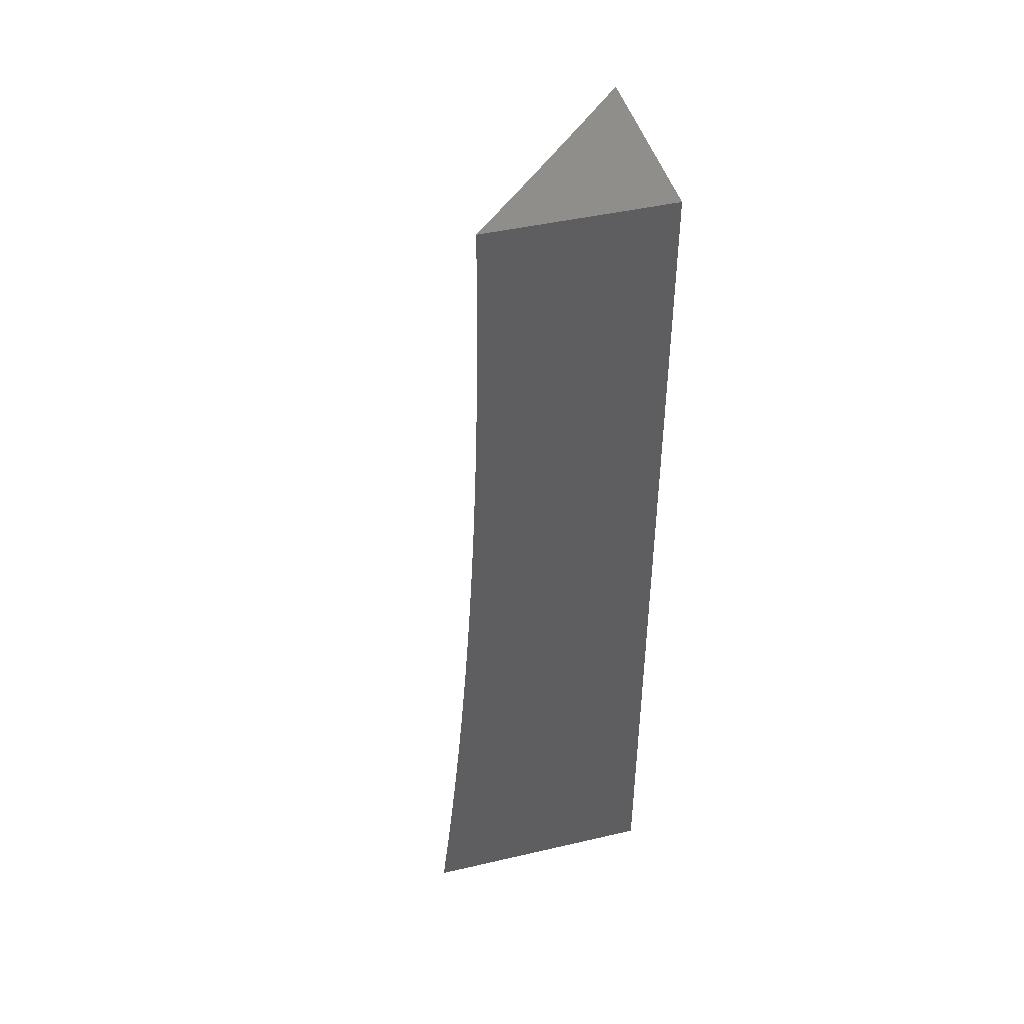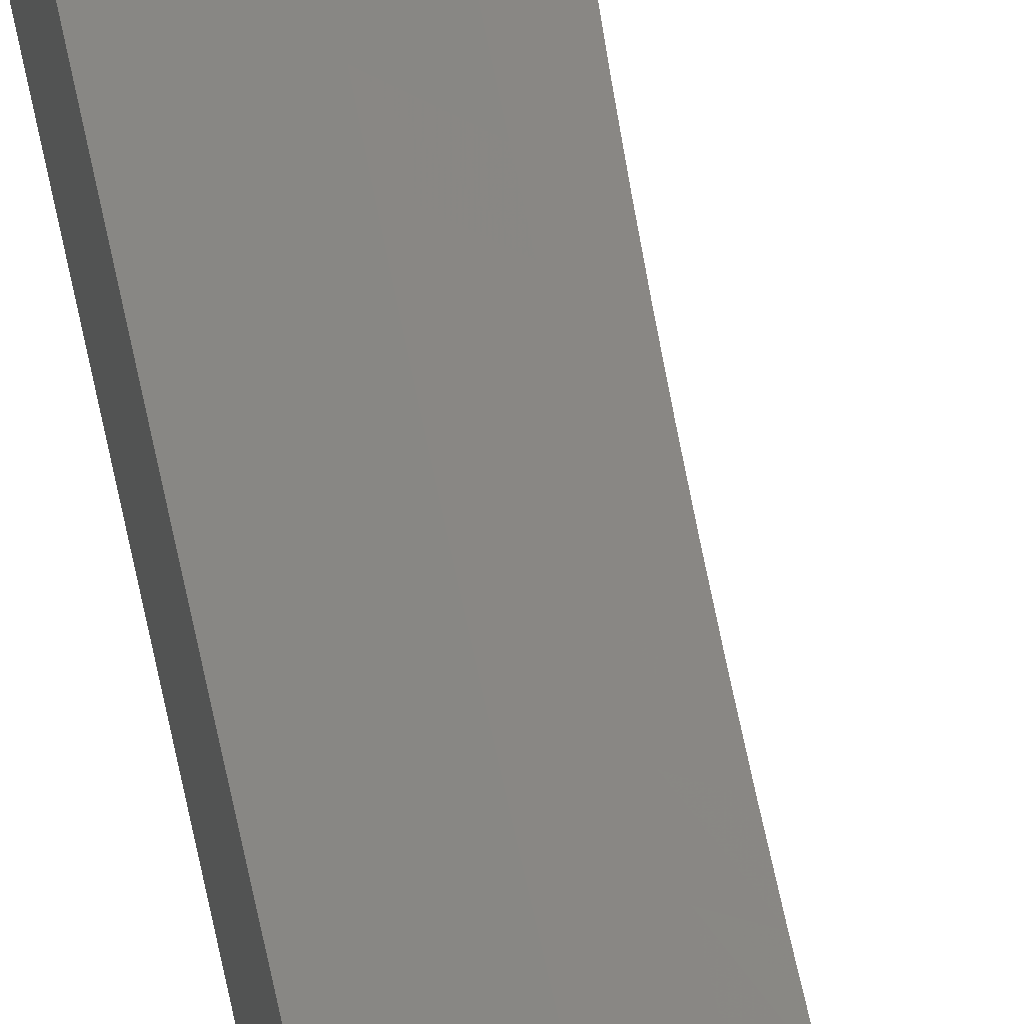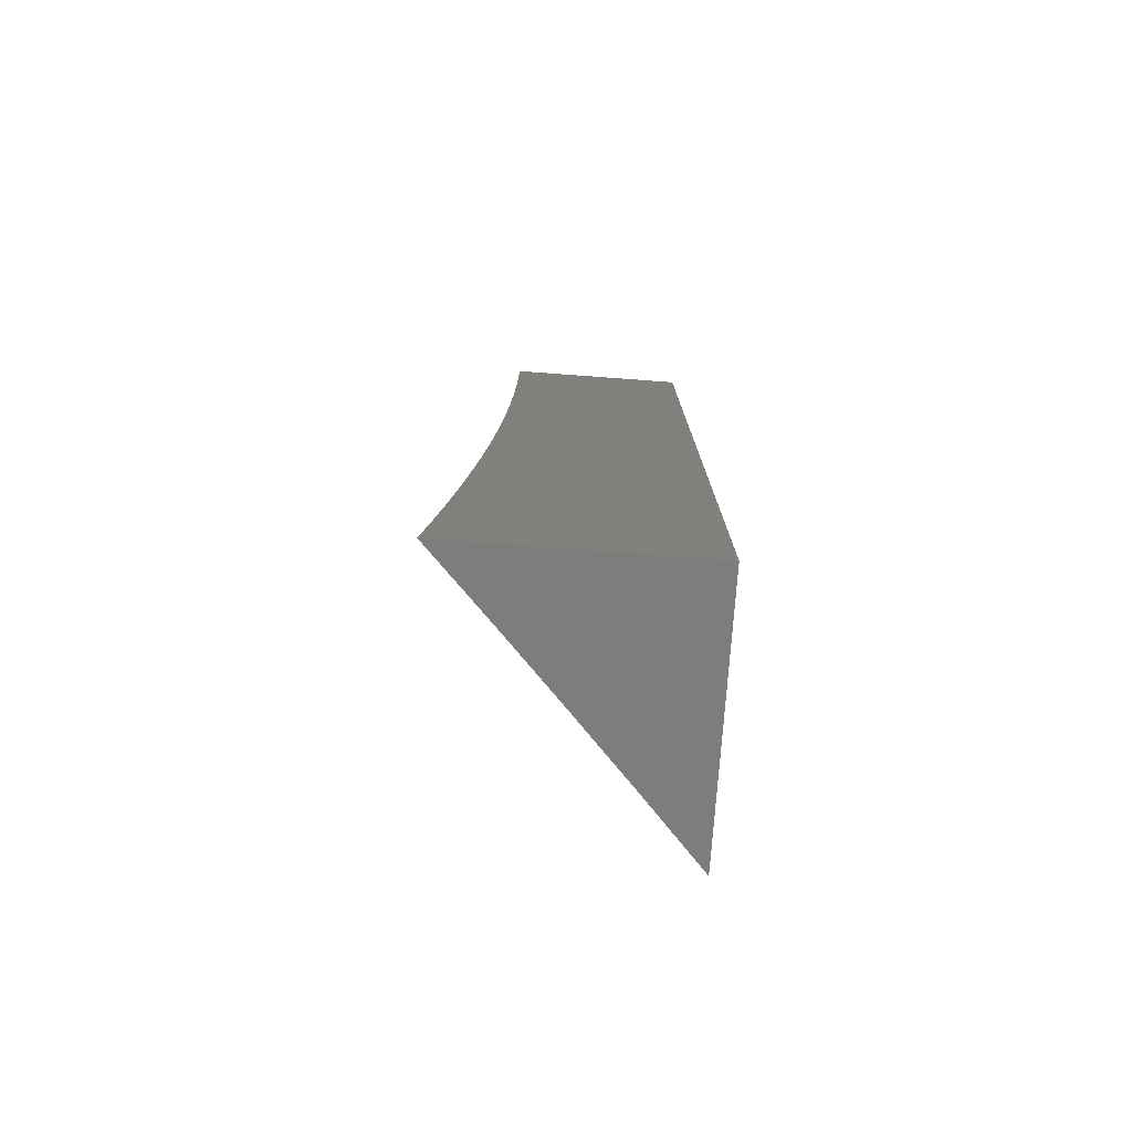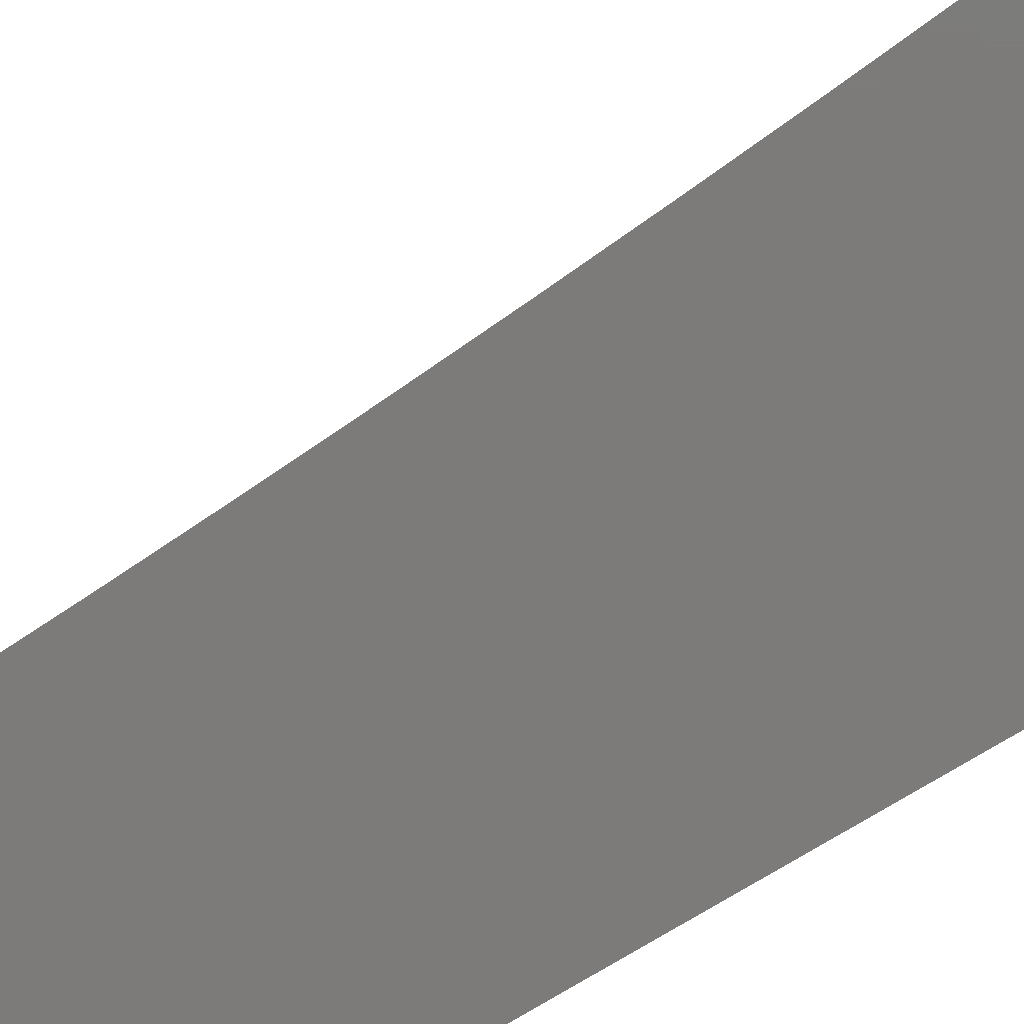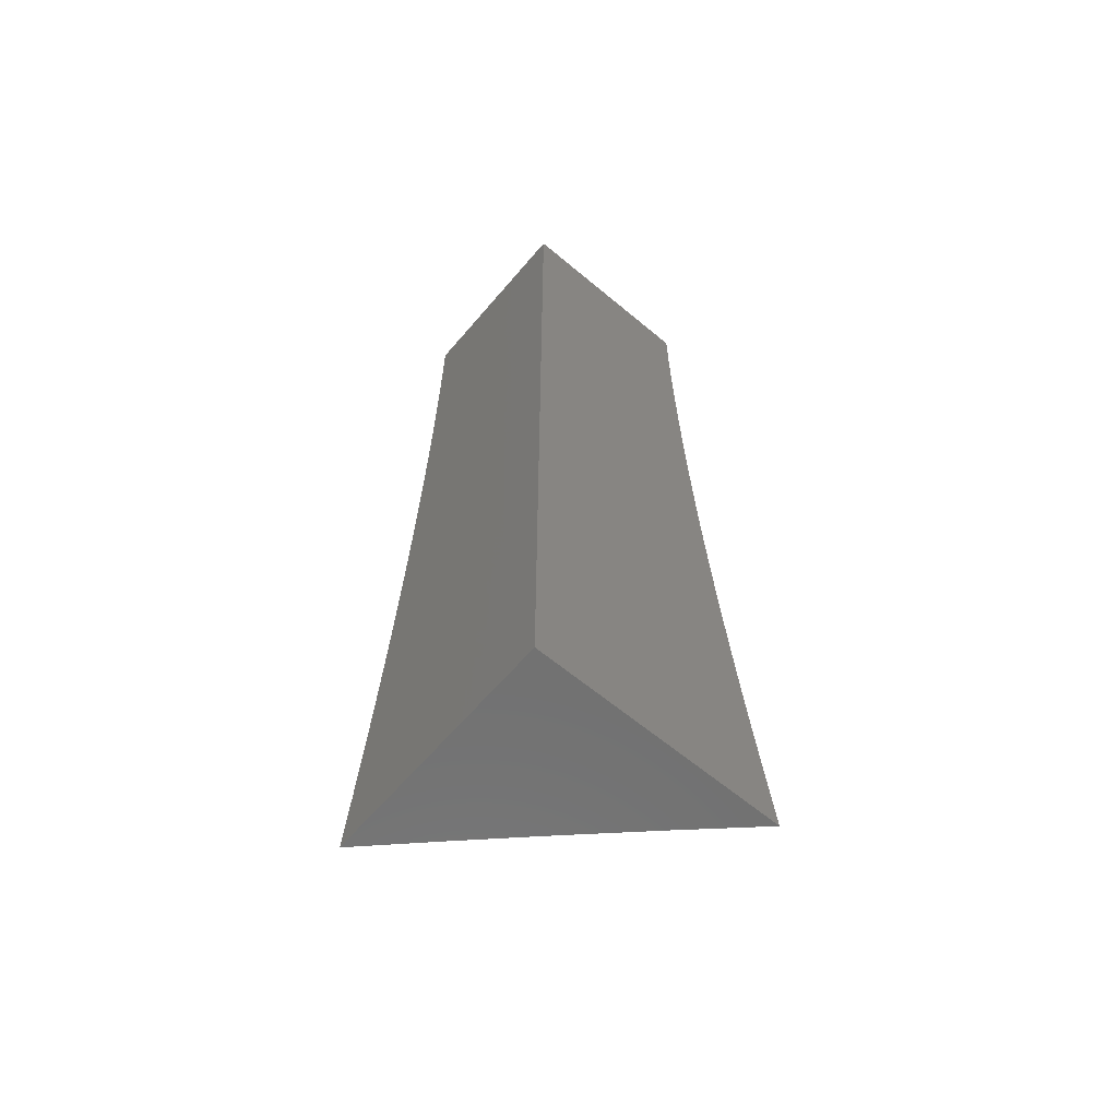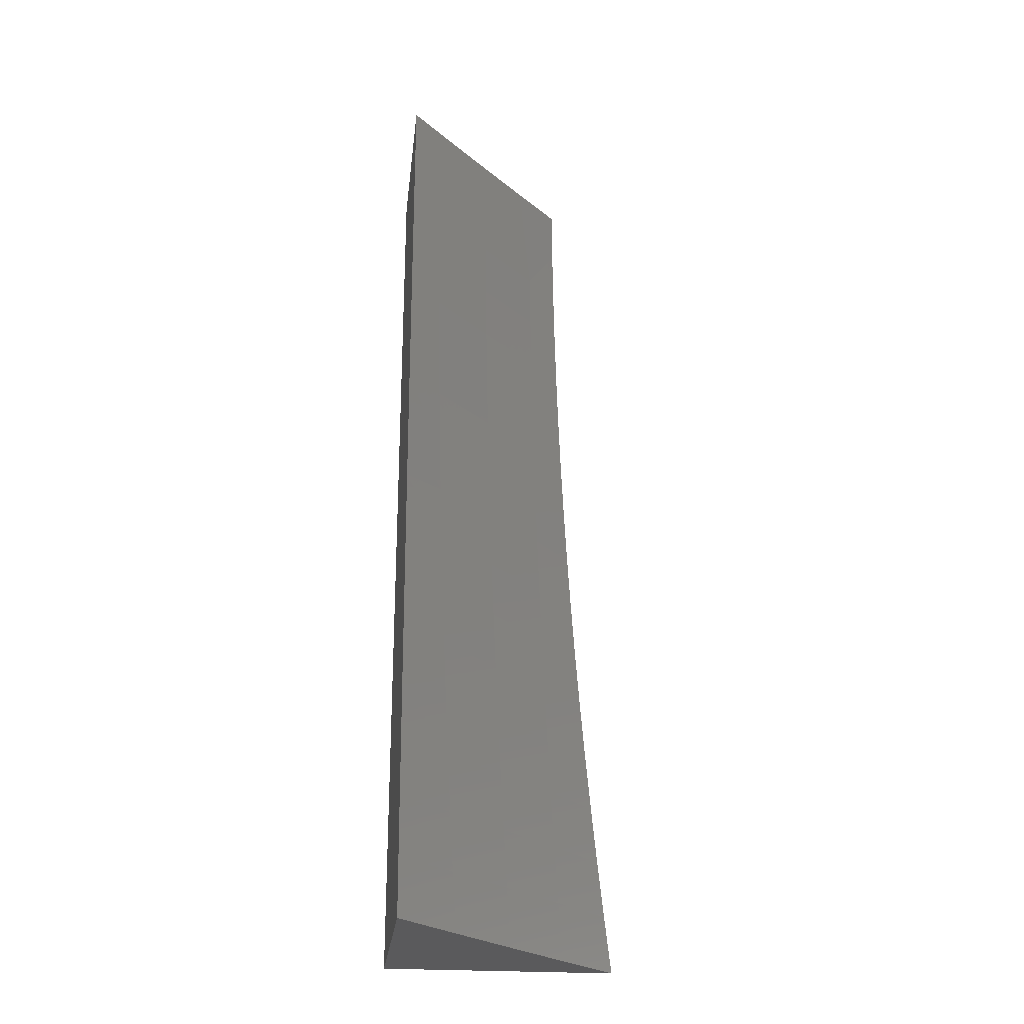
<metadata>
{"format":"stl","ext":"stl","renderer":"f3d","projection":"perspective","resolution":1024,"background":"white","views":[{"elev":45.0,"azim":-105.0,"up":"+Z"},{"elev":52.4,"azim":-12.3,"up":"+Y"},{"elev":-76.6,"azim":-94.2,"up":"+Z"},{"elev":-74.8,"azim":121.2,"up":"+Y"},{"elev":-62.4,"azim":-40.3,"up":"+Z"},{"elev":-24.8,"azim":83.5,"up":"+Z"}]}
</metadata>
<code>
# stl→obj: 84 verts, 164 faces
v -7.734 -8 -1
v -7.802 -7.937 -1
v -7.742 -8 -0.9378
v -7.805 -7.941 -0.9367
v -7.749 -8 -0.8755
v -7.808 -7.944 -0.8734
v -7.755 -8 -0.8132
v -7.811 -7.947 -0.8103
v -7.761 -8 -0.7508
v -7.814 -7.95 -0.7473
v -7.766 -8 -0.6884
v -7.817 -7.953 -0.6844
v -7.771 -8 -0.6259
v -7.819 -7.955 -0.6216
v -7.776 -8 -0.5634
v -7.821 -7.958 -0.5589
v -7.78 -8 -0.5009
v -7.823 -7.96 -0.4963
v -7.783 -8 -0.4384
v -7.825 -7.961 -0.4338
v -7.786 -8 -0.3758
v -7.826 -7.963 -0.3715
v -7.789 -8 -0.3132
v -7.828 -7.964 -0.3092
v -7.791 -8 -0.2506
v -7.829 -7.965 -0.2471
v -7.793 -8 -0.188
v -7.829 -7.966 -0.1852
v -7.794 -8 -0.1253
v -7.83 -7.966 -0.1233
v -7.795 -8 -0.06267
v -7.847 -7.951 0
v -7.795 -8 0
v -7.868 -7.874 -1
v -7.872 -7.878 -0.9367
v -7.875 -7.881 -0.8734
v -7.878 -7.884 -0.8103
v -7.881 -7.887 -0.7473
v -7.884 -7.89 -0.6844
v -7.886 -7.892 -0.6216
v -7.888 -7.894 -0.5589
v -7.89 -7.896 -0.4963
v -7.892 -7.898 -0.4338
v -7.893 -7.899 -0.3715
v -7.895 -7.901 -0.3092
v -7.896 -7.902 -0.2471
v -7.896 -7.902 -0.1852
v -7.897 -7.903 -0.1233
v -7.898 -7.903 0
v -7.949 -7.854 0
v -7.963 -7.839 -0.1233
v -8 -7.804 -0.06265
v -8 -7.803 -0.1253
v -7.963 -7.838 -0.1852
v -8 -7.802 -0.1879
v -7.962 -7.838 -0.2471
v -8 -7.8 -0.2505
v -7.961 -7.837 -0.3092
v -8 -7.798 -0.3131
v -7.96 -7.835 -0.3715
v -8 -7.796 -0.3757
v -7.958 -7.834 -0.4338
v -8 -7.793 -0.4383
v -7.957 -7.832 -0.4963
v -8 -7.79 -0.5008
v -7.955 -7.83 -0.5589
v -8 -7.786 -0.5634
v -7.952 -7.828 -0.6216
v -8 -7.781 -0.6258
v -7.95 -7.826 -0.6844
v -8 -7.777 -0.6883
v -7.947 -7.823 -0.7473
v -8 -7.771 -0.7507
v -7.944 -7.82 -0.8103
v -8 -7.766 -0.8131
v -7.941 -7.817 -0.8734
v -8 -7.76 -0.8754
v -7.938 -7.814 -0.9367
v -8 -7.753 -0.9377
v -7.934 -7.81 -1
v -8 -7.746 -1
v -8 -7.804 0
v -8 -8 0
v -8 -8 -1
f 1 2 3
f 3 2 4
f 3 4 5
f 5 4 6
f 5 6 7
f 7 6 8
f 7 8 9
f 9 8 10
f 9 10 11
f 11 10 12
f 11 12 13
f 13 12 14
f 13 14 15
f 15 14 16
f 15 16 17
f 17 16 18
f 17 18 19
f 19 18 20
f 19 20 21
f 21 20 22
f 21 22 23
f 23 22 24
f 23 24 25
f 25 24 26
f 25 26 27
f 27 26 28
f 27 28 29
f 29 28 30
f 29 30 31
f 31 30 32
f 31 32 33
f 2 34 4
f 4 34 35
f 4 35 6
f 6 35 36
f 6 36 8
f 8 36 37
f 8 37 10
f 10 37 38
f 10 38 12
f 12 38 39
f 12 39 14
f 14 39 40
f 14 40 16
f 16 40 41
f 16 41 18
f 18 41 42
f 18 42 20
f 20 42 43
f 20 43 22
f 22 43 44
f 22 44 24
f 24 44 45
f 24 45 26
f 26 45 46
f 26 46 28
f 28 46 47
f 28 47 30
f 30 47 48
f 30 48 32
f 32 48 49
f 49 48 50
f 50 48 51
f 50 51 52
f 52 51 53
f 53 51 54
f 53 54 55
f 55 54 56
f 55 56 57
f 57 56 58
f 57 58 59
f 59 58 60
f 59 60 61
f 61 60 62
f 61 62 63
f 63 62 64
f 63 64 65
f 65 64 66
f 65 66 67
f 67 66 68
f 67 68 69
f 69 68 70
f 69 70 71
f 71 70 72
f 71 72 73
f 73 72 74
f 73 74 75
f 75 74 76
f 75 76 77
f 77 76 78
f 77 78 79
f 79 78 80
f 79 80 81
f 34 80 35
f 35 80 78
f 35 78 36
f 36 78 76
f 36 76 37
f 37 76 74
f 37 74 38
f 38 74 72
f 38 72 39
f 39 72 70
f 39 70 40
f 40 70 68
f 40 68 41
f 41 68 66
f 41 66 42
f 42 66 64
f 42 64 43
f 43 64 62
f 43 62 44
f 44 62 60
f 44 60 45
f 45 60 58
f 45 58 46
f 46 58 56
f 46 56 47
f 47 56 54
f 47 54 48
f 48 54 51
f 52 82 50
f 82 52 83
f 83 52 53
f 83 53 55
f 55 57 83
f 83 57 59
f 83 59 61
f 83 61 84
f 84 61 63
f 84 63 65
f 65 67 84
f 84 67 69
f 84 69 71
f 71 73 84
f 84 73 75
f 84 75 77
f 77 79 84
f 84 79 81
f 81 80 84
f 84 80 34
f 84 34 2
f 2 1 84
f 33 32 83
f 83 32 49
f 83 49 50
f 50 82 83
f 1 3 84
f 84 3 5
f 84 5 7
f 7 9 84
f 84 9 11
f 84 11 13
f 13 15 84
f 84 15 17
f 84 17 19
f 19 21 84
f 84 21 83
f 83 21 23
f 83 23 25
f 25 27 83
f 83 27 29
f 83 29 31
f 31 33 83

</code>
